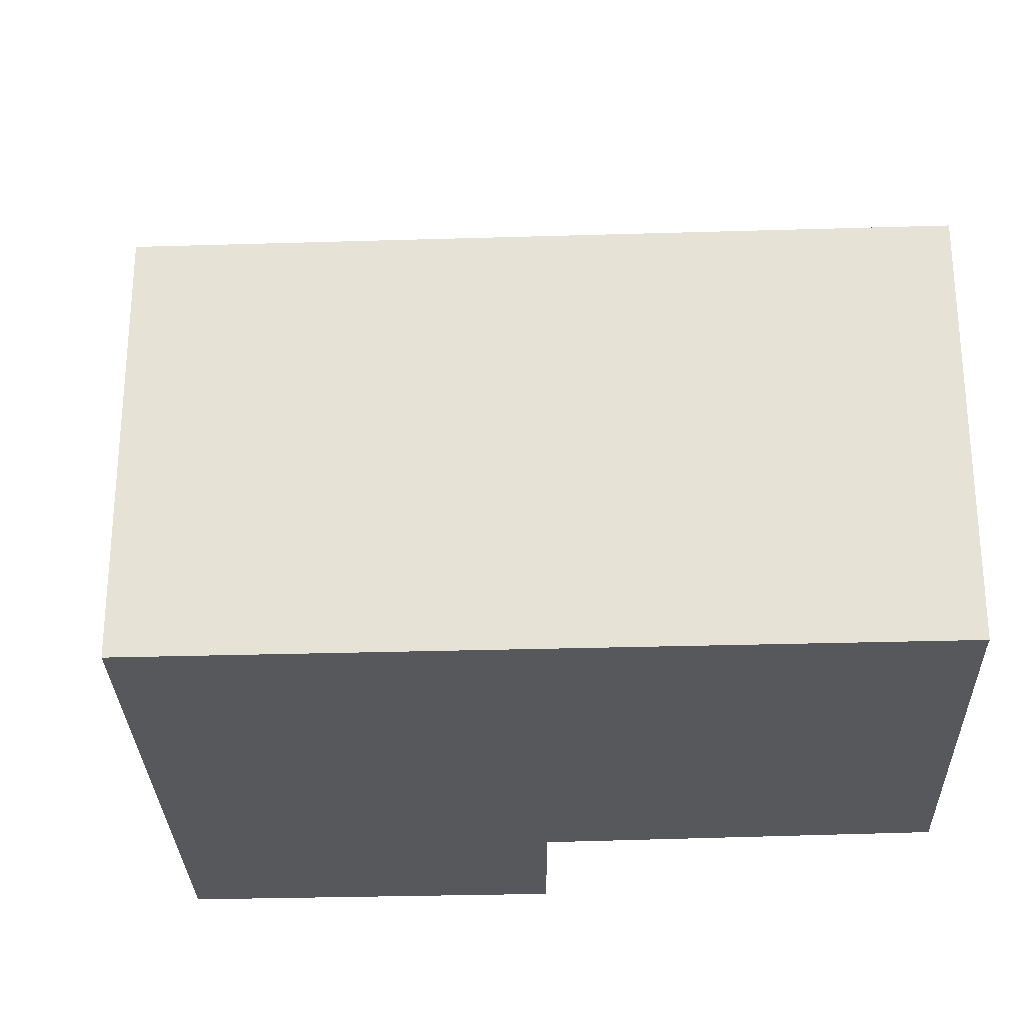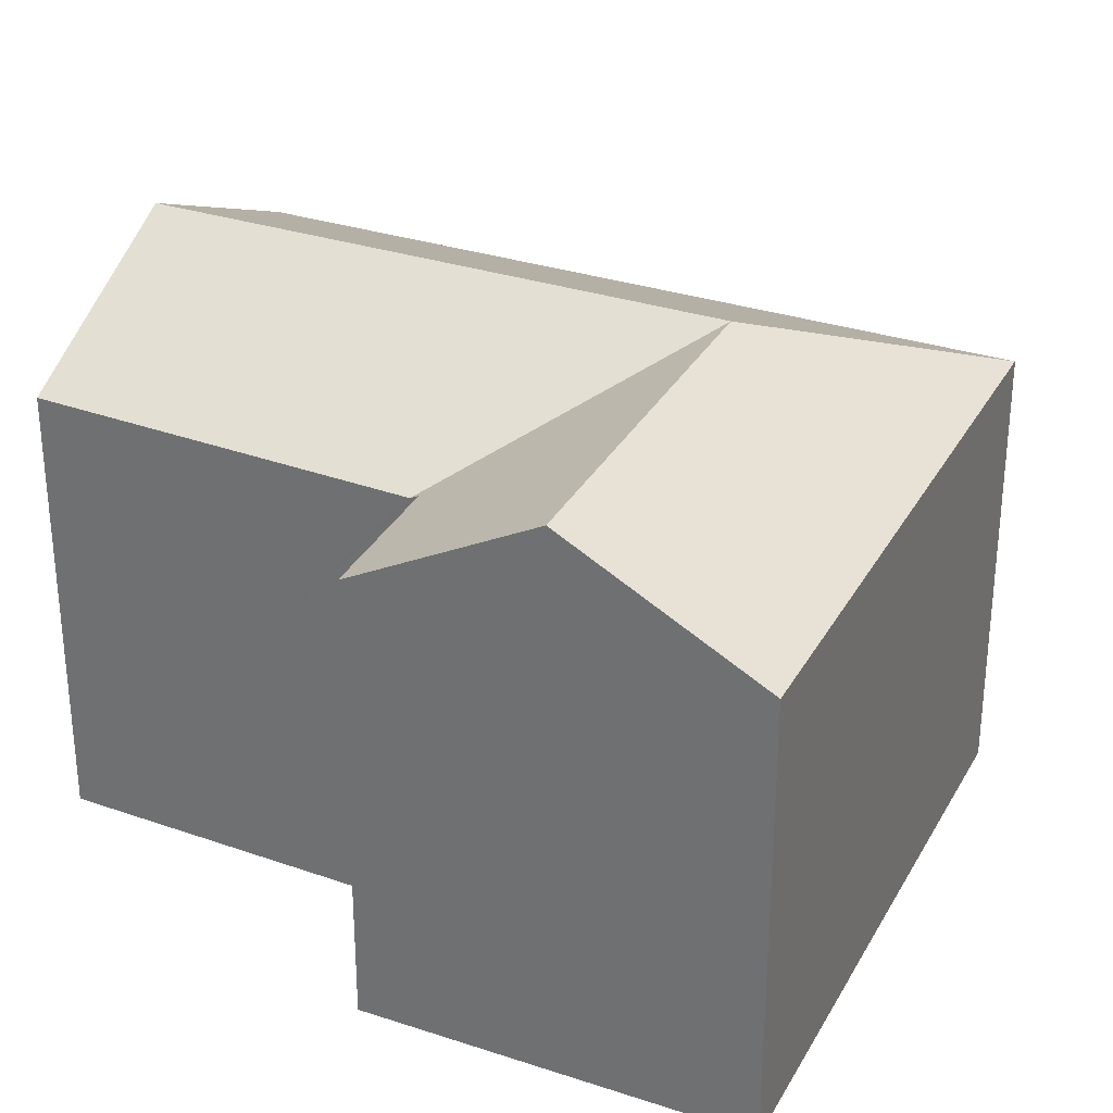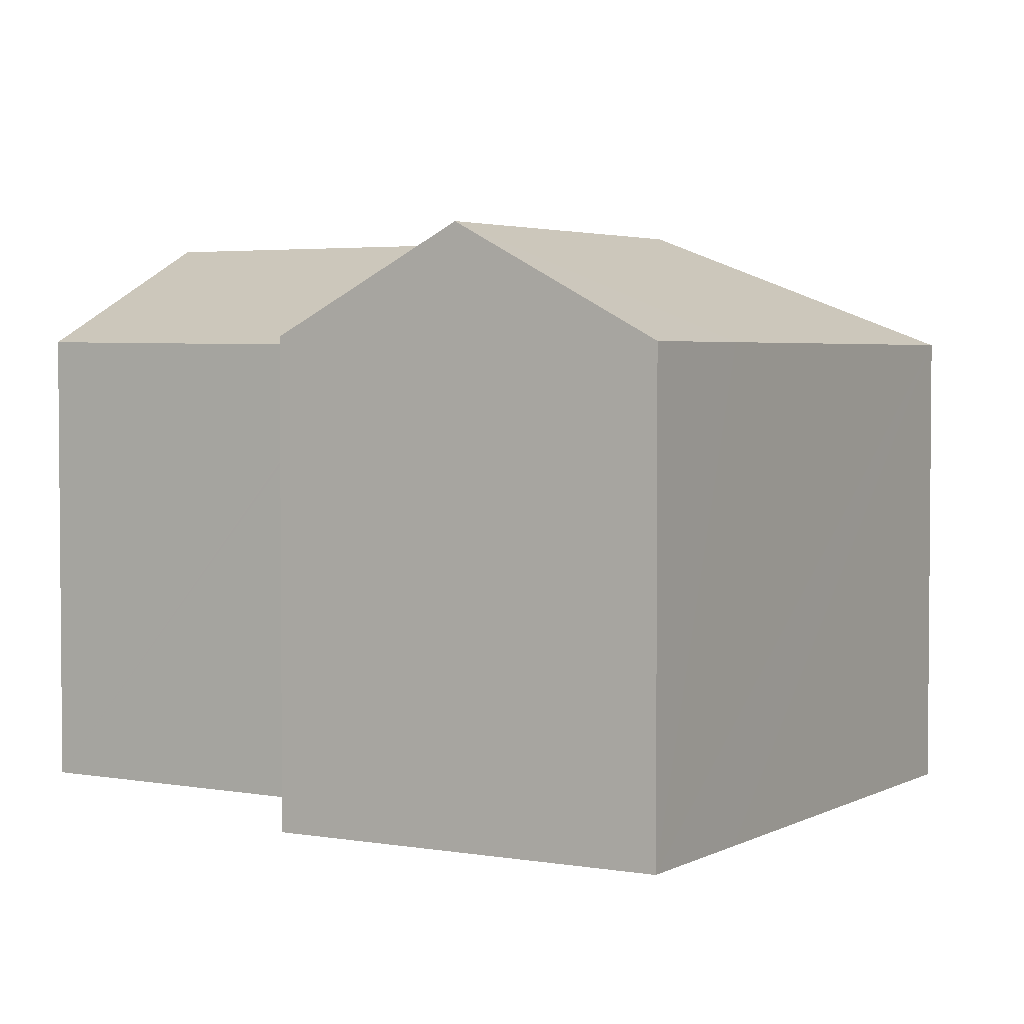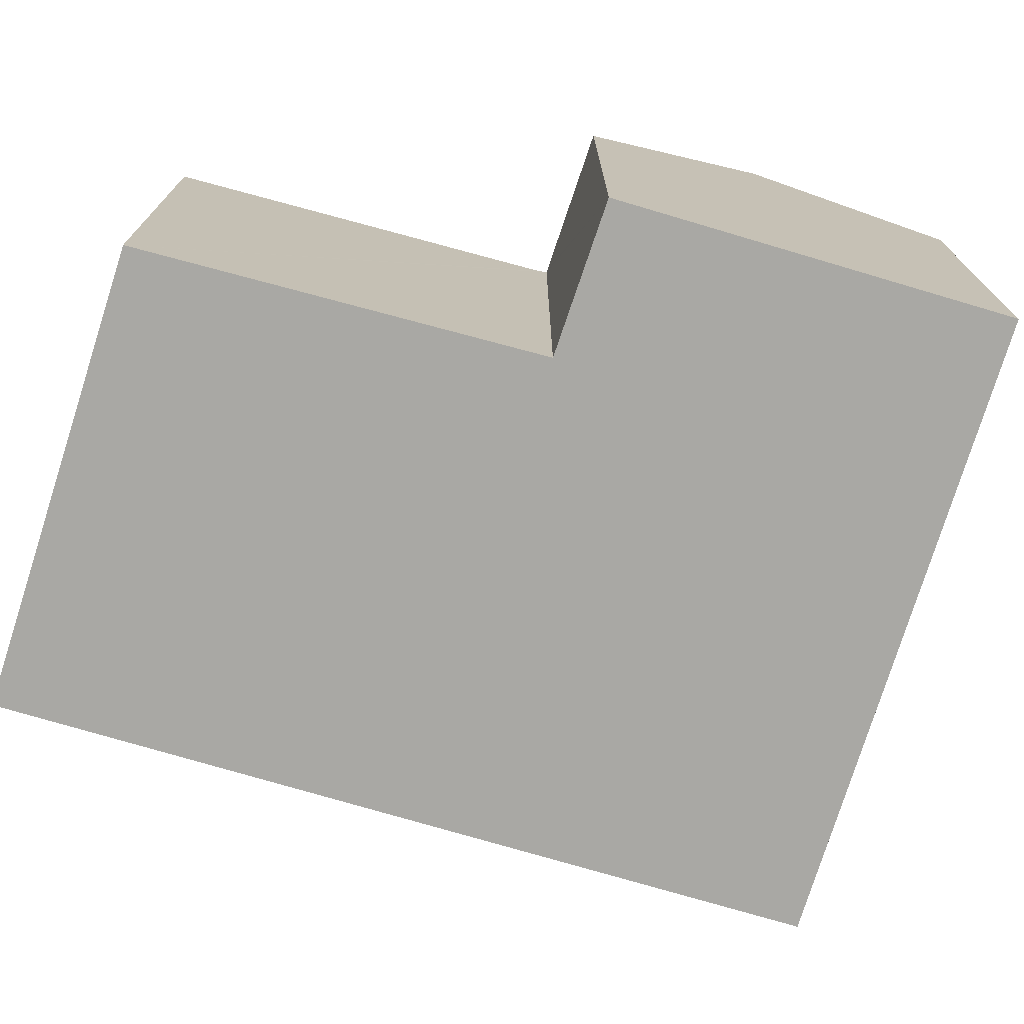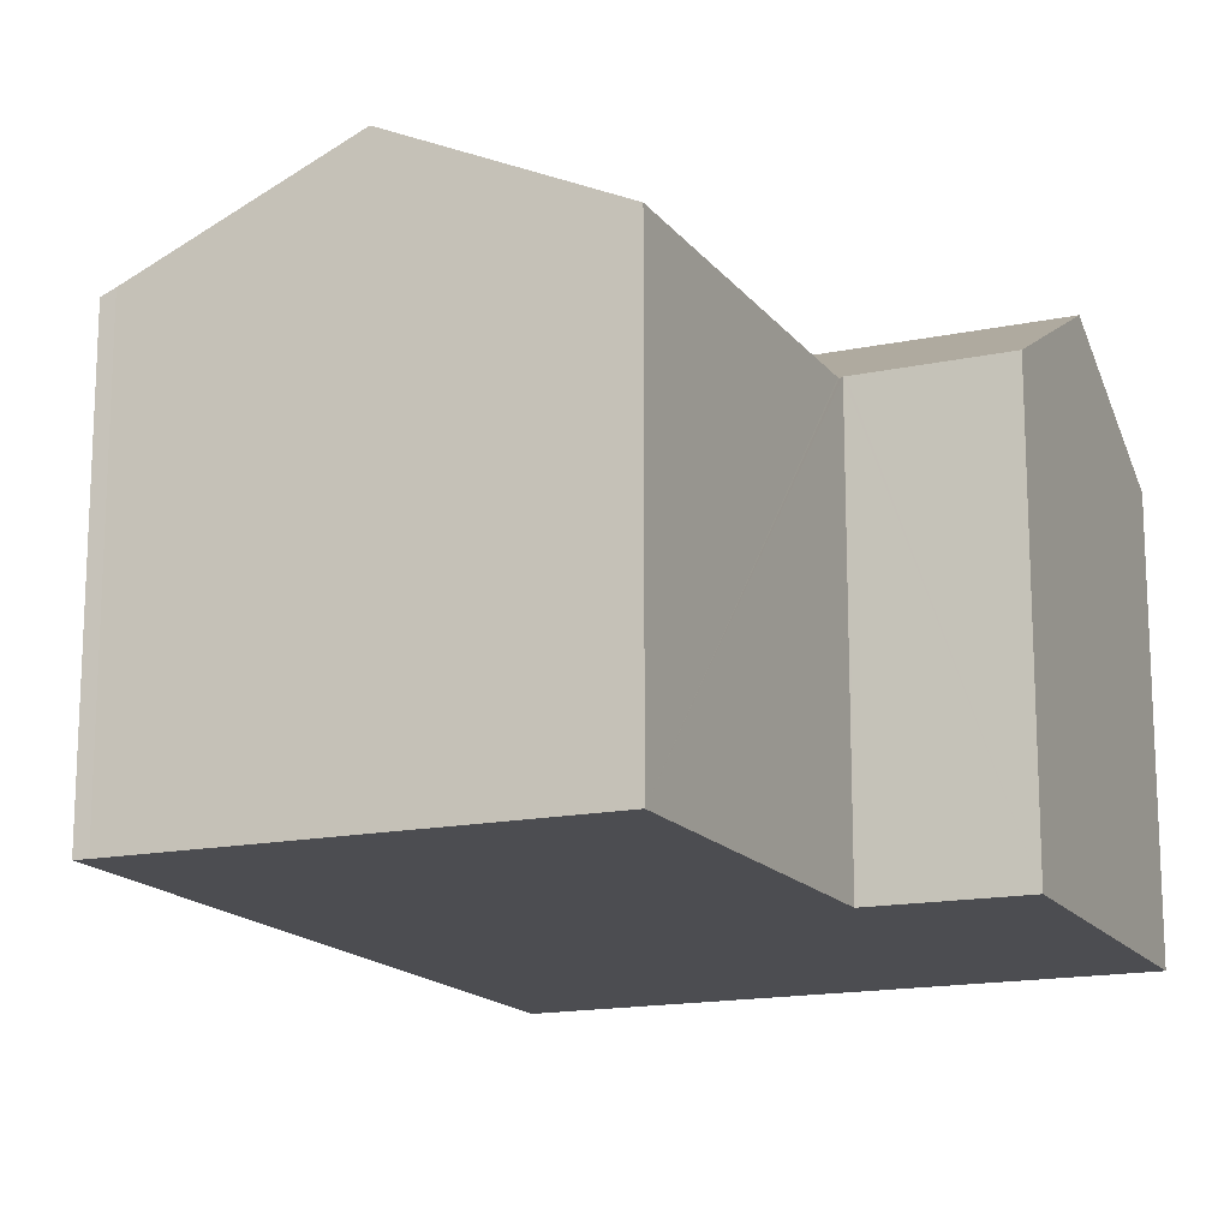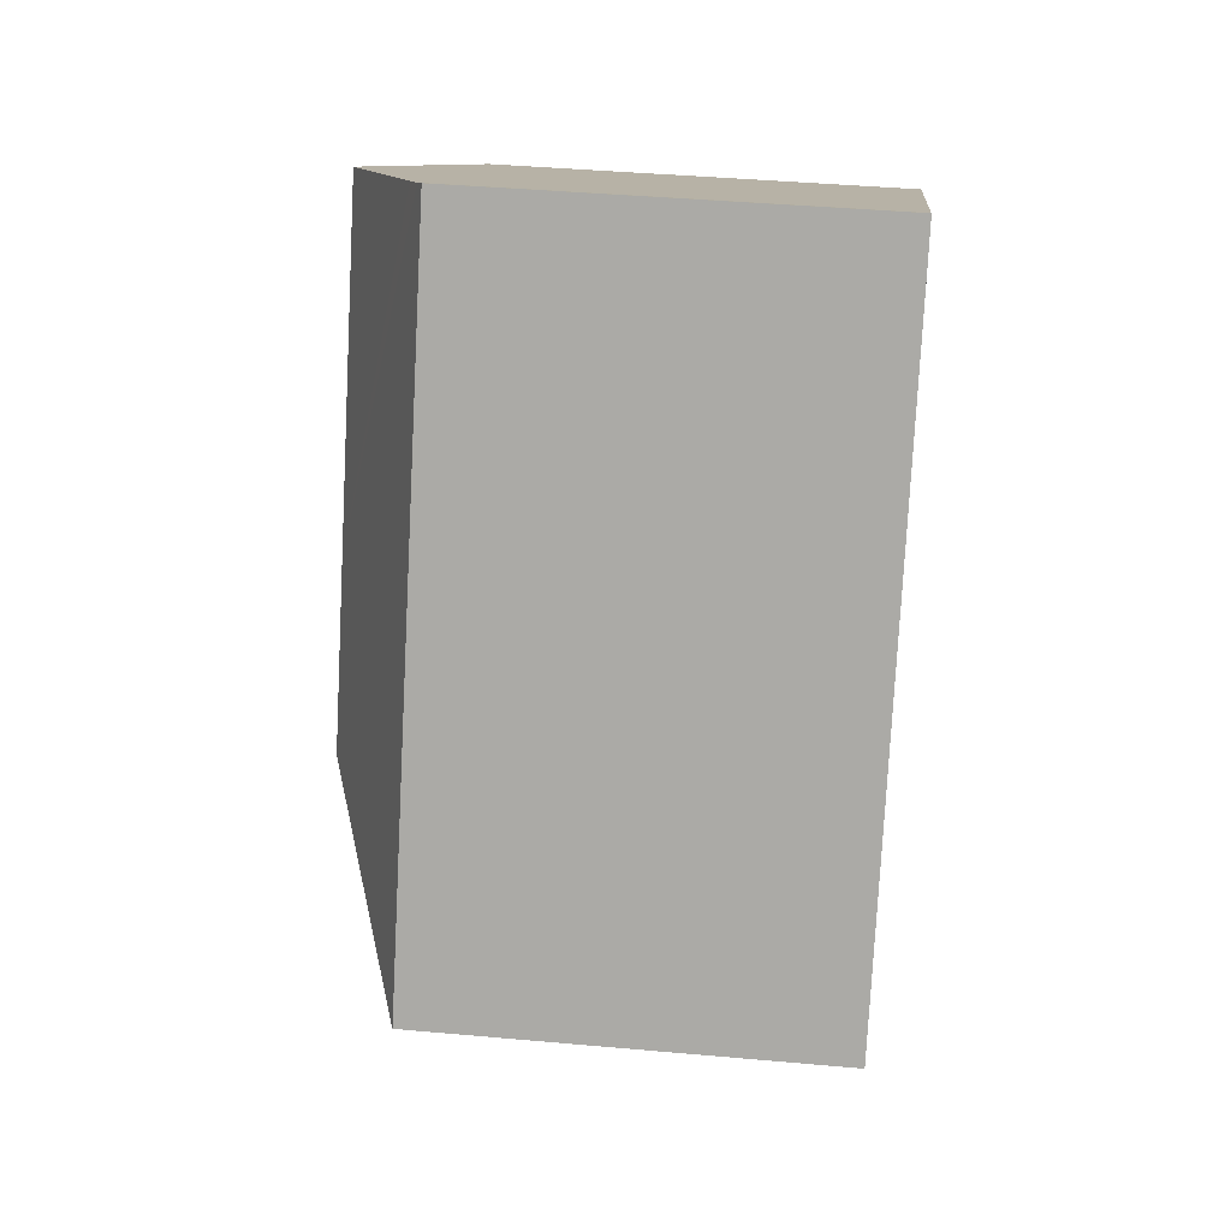
<metadata>
{"format":"obj","ext":"obj","renderer":"f3d","projection":"perspective","resolution":1024,"background":"white","views":[{"elev":-28.8,"azim":-58.4,"up":"+Y"},{"elev":31.2,"azim":144.2,"up":"+Y"},{"elev":3.3,"azim":150.0,"up":"+Y"},{"elev":-74.9,"azim":102.5,"up":"+Y"},{"elev":-16.2,"azim":52.8,"up":"+Y"},{"elev":42.2,"azim":-83.9,"up":"+Z"}]}
</metadata>
<code>
v  11.61 8.794 2.163
v  5.814 10.77 1.149
v  11.69 8.7 2.322
v  11.65 8.794 2.136
v  14.17 8.836 0.613
v  9.839 10.77 -1.139
v  12.39 10.77 -2.591
v  7.963 8.727 -4.527
v  10.52 8.727 -5.977
v  0.014 8.727 -0.008
v  0 8.719 5.339e-16
v  3.799 8.719 6.863
v  7.737 10.77 4.624
v  7.507 8.719 13.56
v  7.742 8.844 13.41
v  8.117 9.041 13.19
v  11.41 10.77 11.26
v  15.19 8.789 9.055
v  11.71 8.7 2.365
v  14.17 -3.754e-17 0.613
v  10.52 3.66e-16 -5.977
v  12.39 1.587e-16 -2.591
v  15.19 -5.545e-16 9.055
v  11.71 -1.448e-16 2.365
v  11.61 -1.324e-16 2.163
v  11.69 -1.422e-16 2.322
v  7.963 2.772e-16 -4.527
v  0.014 4.899e-19 -0.008
v  0 0 0
v  3.799 -4.202e-16 6.863
v  7.507 -8.304e-16 13.56
v  7.742 -8.212e-16 13.41
v  11.41 -6.897e-16 11.26
v  8.117 -8.078e-16 13.19
v  11.65 -1.308e-16 2.136
g defaultobject
f 1 2 3
f 2 1 4
f 2 4 5
f 2 5 6
f 6 5 7
f 8 7 9
f 7 8 6
f 6 8 10
f 6 10 2
f 2 10 11
f 12 2 11
f 2 12 13
f 13 12 14
f 13 14 15
f 13 15 16
f 13 16 17
f 18 13 17
f 13 18 19
f 13 19 2
f 2 19 3
f 5 9 7
f 9 5 20
f 9 20 21
f 21 20 22
f 23 19 18
f 19 23 3
f 3 23 1
f 1 23 24
f 1 24 25
f 25 24 26
f 21 8 9
f 8 21 10
f 10 21 27
f 10 27 28
f 10 28 11
f 11 28 29
f 29 12 11
f 12 29 14
f 14 29 30
f 14 30 31
f 14 32 15
f 32 14 31
f 32 16 15
f 16 32 17
f 17 32 18
f 18 32 33
f 18 33 23
f 33 32 34
f 4 20 5
f 20 4 1
f 20 1 35
f 35 1 25
f 30 32 31
f 32 30 34
f 34 30 33
f 33 30 29
f 33 29 23
f 23 29 28
f 23 28 27
f 23 27 24
f 24 27 25
f 25 27 35
f 35 27 20
f 20 27 22
f 22 27 21

</code>
